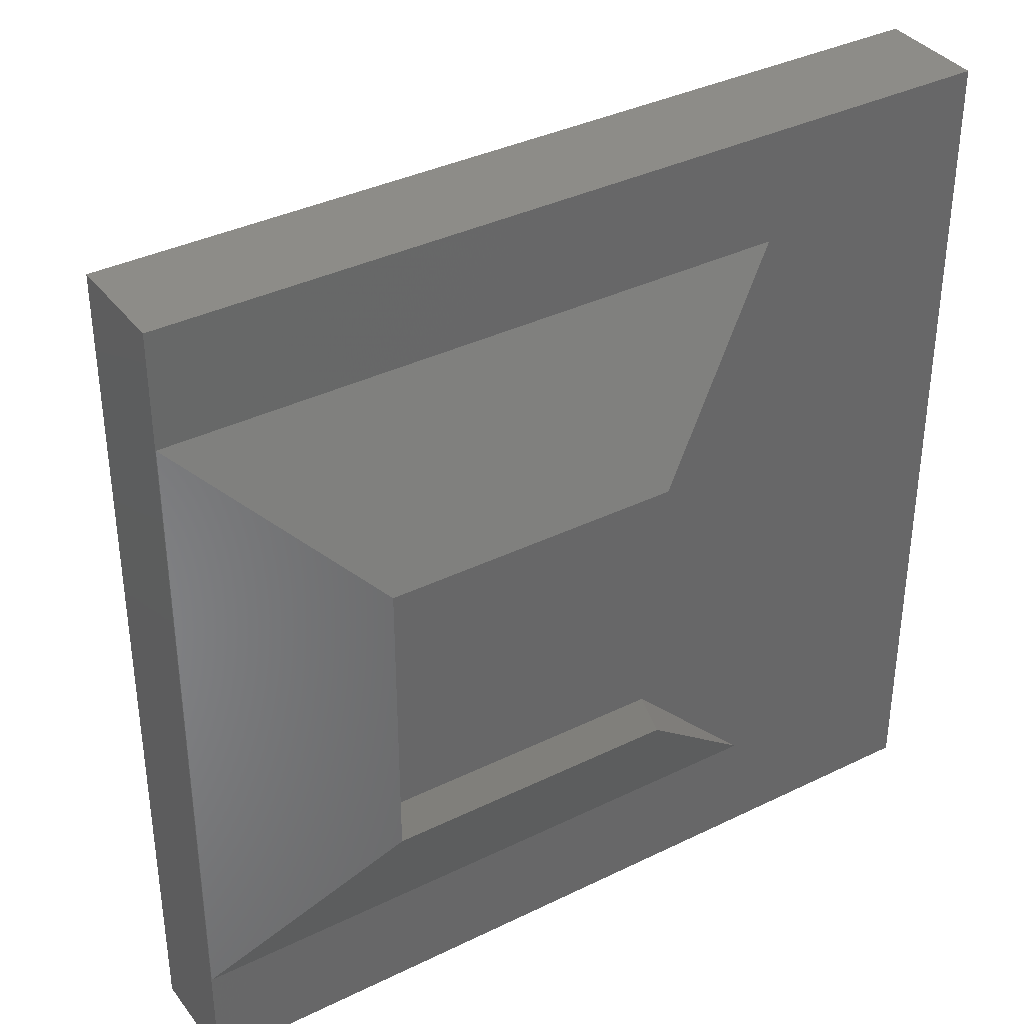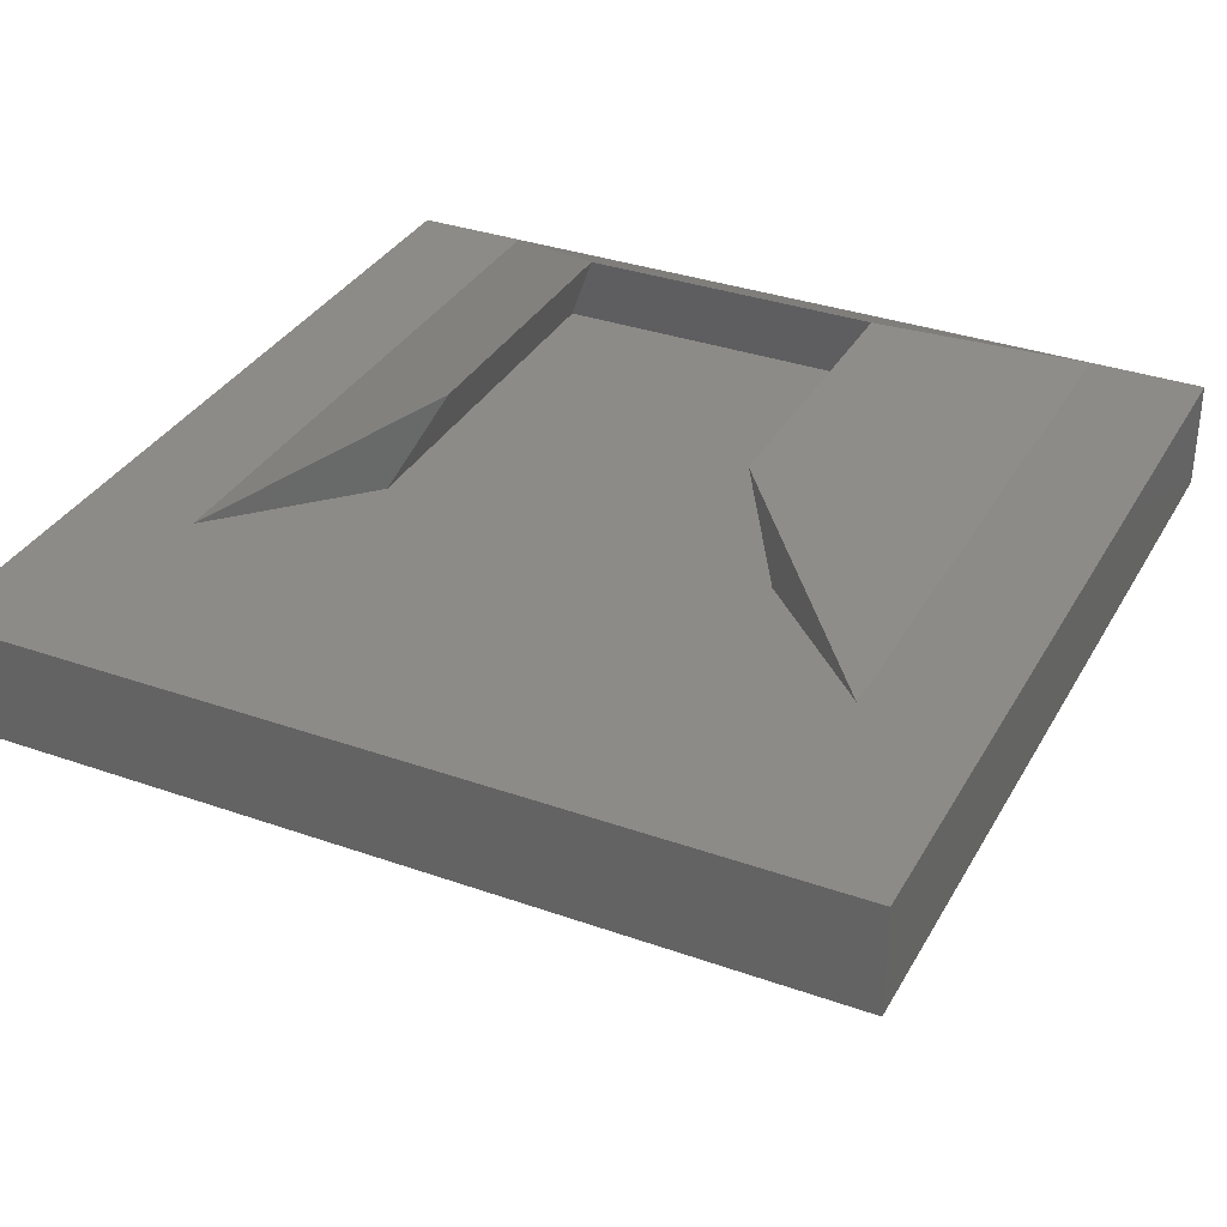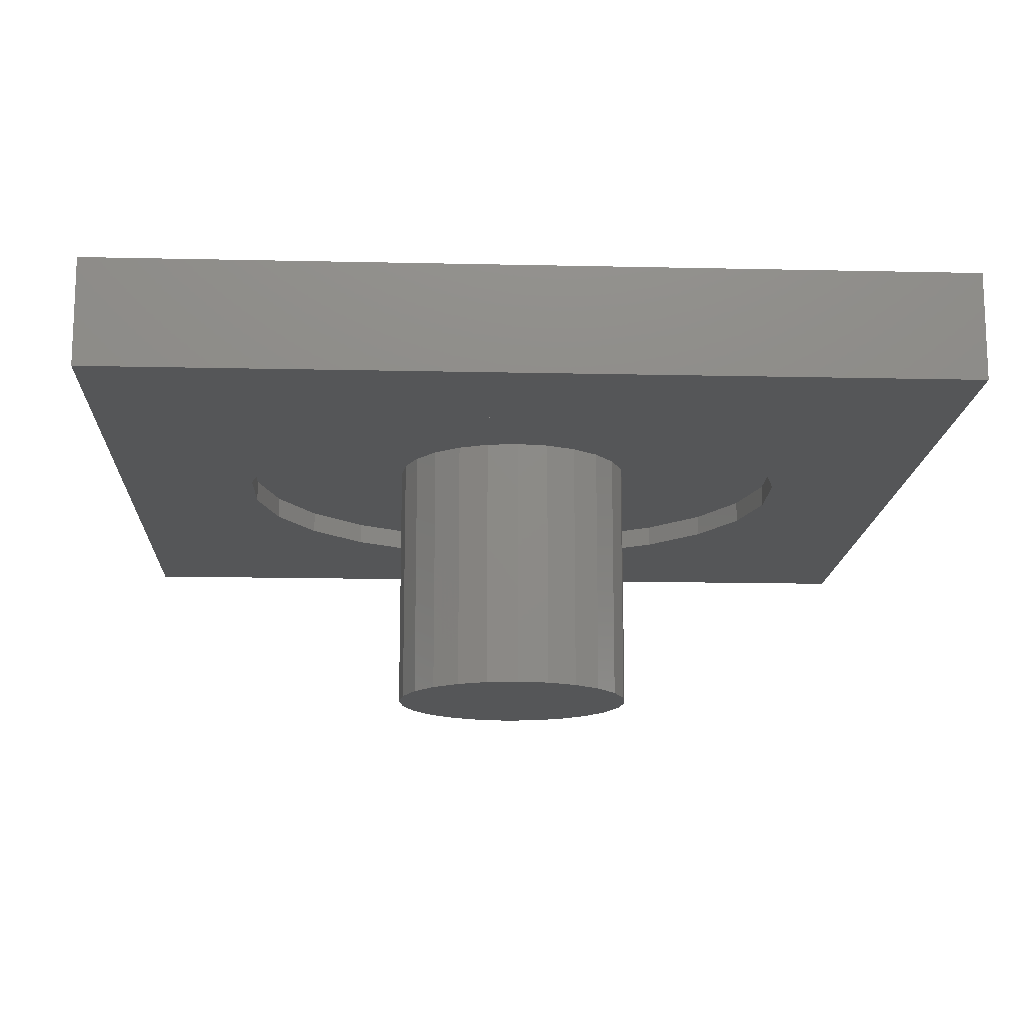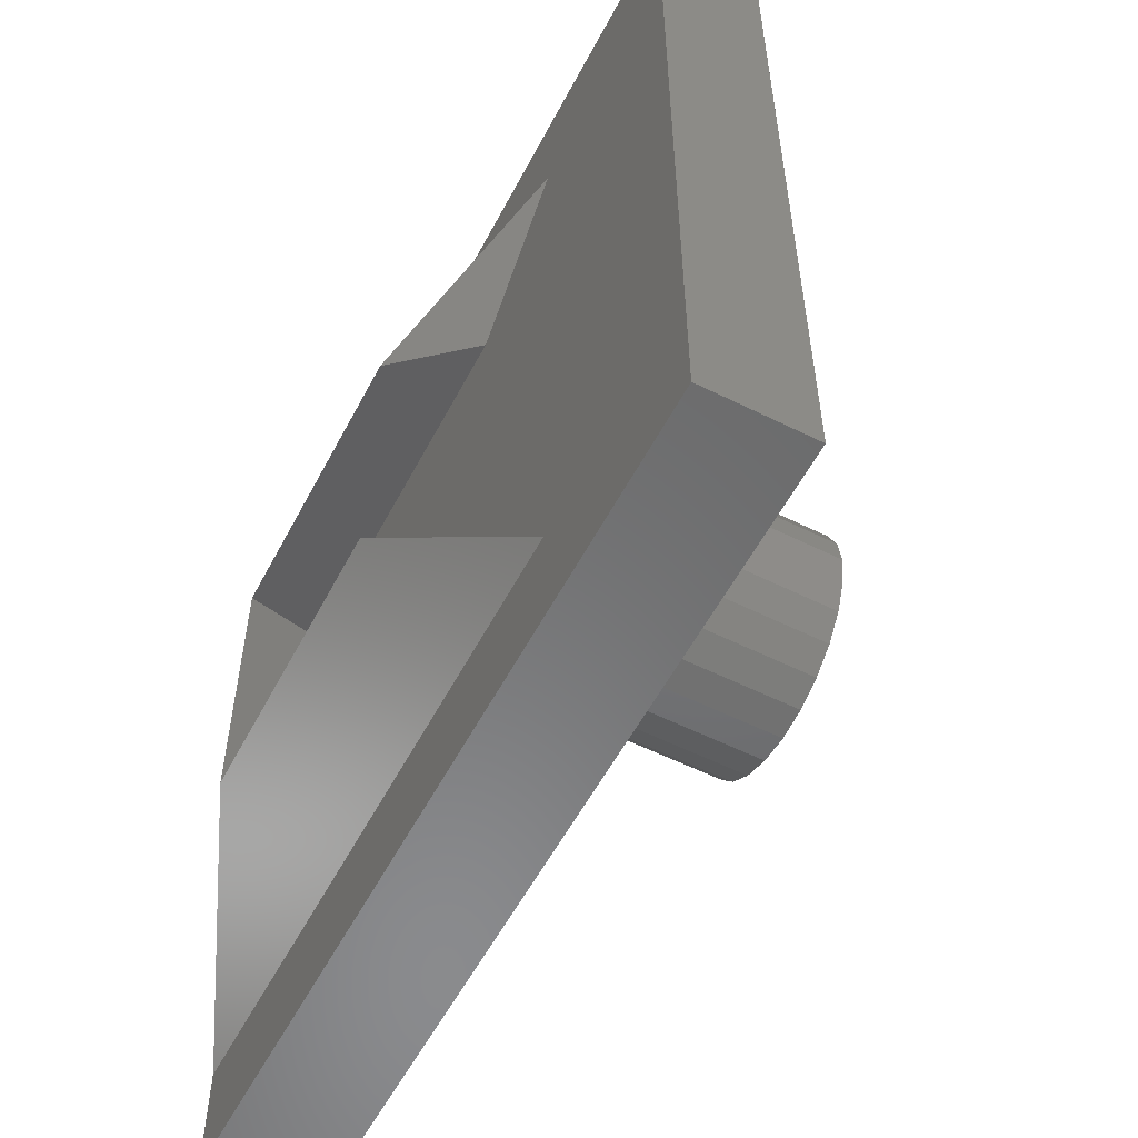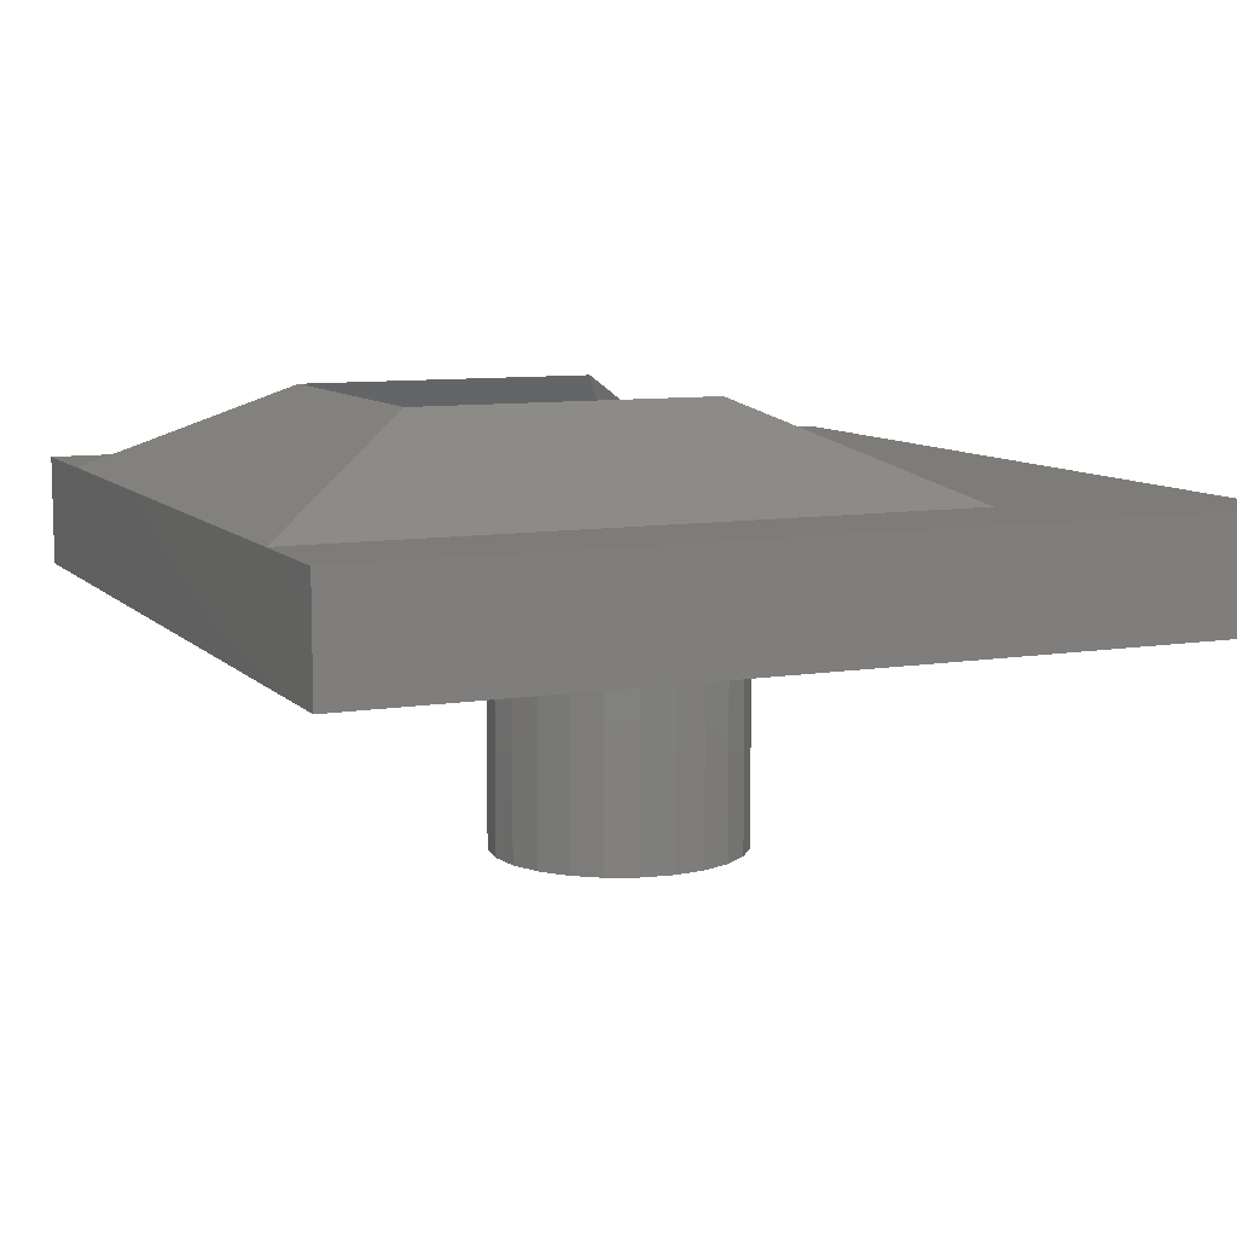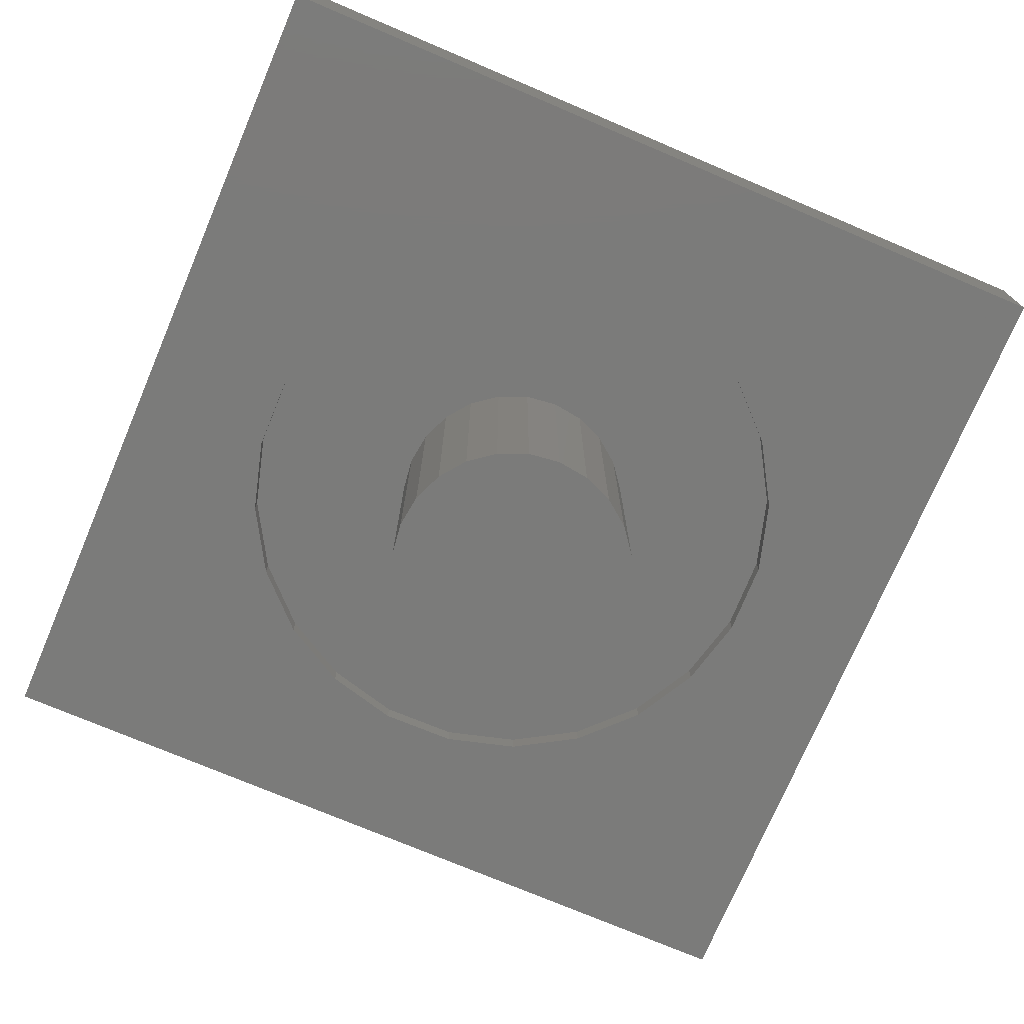
<metadata>
{"format":"stl","ext":"stl","renderer":"f3d","projection":"perspective","resolution":1024,"background":"white","views":[{"elev":36.7,"azim":-32.4,"up":"+Y"},{"elev":34.0,"azim":115.6,"up":"+Z"},{"elev":-14.8,"azim":87.2,"up":"+Z"},{"elev":-56.4,"azim":62.5,"up":"+Y"},{"elev":9.1,"azim":-23.9,"up":"+Z"},{"elev":-74.1,"azim":67.0,"up":"+Z"}]}
</metadata>
<code>
# stl→obj: 117 verts, 219 faces
v -2.164 -1.615 2.2
v -1.672 -2.12 2.4
v -1.672 -2.12 2.2
v -2.164 -1.615 2.4
v 1.89 2.934 3.2
v 0.3175 1.352 4.006
v 0.7207 1.755 3.2
v -0.3885 -2.672 2.4
v 0.3163 -2.681 2.2
v -0.3885 -2.672 2.2
v 0.3163 -2.681 2.4
v 0.9995 -2.508 2.2
v 0.9995 -2.508 2.4
v -4 4 3.2
v 4 4 2.2
v -4 4 2.2
v 4 4 3.2
v -0.9959 0.575 2.4
v -1.111 0.2976 -1.974e-15
v -1.111 0.2976 2.4
v -0.9959 0.575 -1.974e-15
v 1.615 -2.164 2.2
v 1.615 -2.164 2.4
v -2.12 1.672 2.2
v -2.48 1.067 2.4
v -2.48 1.067 2.2
v -2.12 1.672 2.4
v -0.9995 2.508 2.4
v -1.615 2.164 2.2
v -0.9995 2.508 2.2
v -1.615 2.164 2.4
v 0.8132 -0.8132 2.4
v 0.575 -0.9959 -1.974e-15
v 0.8132 -0.8132 -1.974e-15
v 0.575 -0.9959 2.4
v 1.672 2.12 2.4
v 1.067 2.48 2.2
v 1.672 2.12 2.2
v 1.067 2.48 2.4
v -1.111 -0.2976 -1.974e-15
v -1.15 5.64e-16 -1.974e-15
v -0.9959 -0.575 -1.974e-15
v -0.8132 -0.8132 -1.974e-15
v -0.8132 0.8132 -1.974e-15
v -0.575 0.9959 -1.974e-15
v -0.575 -0.9959 -1.974e-15
v -0.2976 -1.111 -1.974e-15
v -0.2976 1.111 -1.974e-15
v 3.384e-15 -1.15 -1.974e-15
v 3.384e-15 1.15 -1.974e-15
v 0.2976 1.111 -1.974e-15
v 0.2976 -1.111 -1.974e-15
v 0.575 0.9959 -1.974e-15
v 0.8132 0.8132 -1.974e-15
v 0.9959 0.575 -1.974e-15
v 0.9959 -0.575 -1.974e-15
v 1.111 0.2976 -1.974e-15
v 1.111 -0.2976 -1.974e-15
v 1.15 5.64e-16 -1.974e-15
v 2.672 -0.3885 2.4
v 2.48 -1.067 2.2
v 2.48 -1.067 2.4
v 2.672 -0.3885 2.2
v 1.111 0.2976 2.4
v 0.9959 0.575 2.4
v 2.164 1.615 2.2
v 2.164 1.615 2.4
v 0.8132 0.8132 2.4
v 4 -4 3.2
v 4 -4 2.2
v 1.15 5.64e-16 2.4
v 2.508 0.9995 2.4
v 2.681 0.3163 2.2
v 2.681 0.3163 2.4
v 2.508 0.9995 2.2
v -0.3163 2.681 2.4
v -0.3163 2.681 2.2
v 0.2976 -1.111 2.4
v 1.111 -0.2976 2.4
v 0.2976 1.111 2.4
v 0.575 0.9959 2.4
v 0.3885 2.672 2.4
v 0.3885 2.672 2.2
v -0.2976 -1.111 2.4
v -0.575 -0.9959 2.4
v -4 -4 2.2
v -2.672 0.3885 2.2
v -2.681 -0.3163 2.2
v -1.067 -2.48 2.2
v -2.508 -0.9995 2.2
v 2.12 -1.672 2.2
v -2.681 -0.3163 2.4
v -2.672 0.3885 2.4
v -2.413 1.352 4.006
v -2.816 1.755 3.2
v -0.8132 0.8132 2.4
v -0.575 0.9959 2.4
v -4 -4 3.2
v -2.413 -1.378 4.006
v -2.825 -1.79 3.182
v -1.067 -2.48 2.4
v 0.9959 -0.575 2.4
v 2.12 -1.672 2.4
v 3.384e-15 -1.15 2.4
v -4 2.939 3.197
v -4 -2.966 3.197
v -0.8132 -0.8132 2.4
v 1.908 -2.96 3.2
v 0.3175 -1.378 4.006
v 3.384e-15 1.15 2.4
v -0.2976 1.111 2.4
v -1.15 5.64e-16 2.4
v -2.508 -0.9995 2.4
v -1.111 -0.2976 2.4
v -0.9959 -0.575 2.4
v 0.7207 -1.781 3.2
v 1.895 2.939 3.197
f 1 2 3
f 2 1 4
f 5 6 7
f 8 9 10
f 9 8 11
f 11 12 9
f 12 11 13
f 14 15 16
f 15 14 17
f 18 19 20
f 19 18 21
f 13 22 12
f 22 13 23
f 24 25 26
f 25 24 27
f 28 29 30
f 29 28 31
f 32 33 34
f 33 32 35
f 31 24 29
f 24 31 27
f 36 37 38
f 37 36 39
f 19 40 41
f 40 19 21
f 40 21 42
f 42 21 43
f 43 21 44
f 43 44 45
f 43 45 46
f 46 45 47
f 47 45 48
f 47 48 49
f 49 48 50
f 49 50 51
f 49 51 52
f 52 51 53
f 52 53 33
f 33 53 54
f 33 54 34
f 34 54 55
f 34 55 56
f 56 55 57
f 56 57 58
f 58 57 59
f 60 61 62
f 61 60 63
f 55 64 57
f 64 55 65
f 36 66 67
f 66 36 38
f 54 65 55
f 65 54 68
f 15 69 70
f 69 15 17
f 57 71 59
f 71 57 64
f 72 73 74
f 73 72 75
f 76 30 77
f 30 76 28
f 35 52 33
f 52 35 78
f 59 79 58
f 79 59 71
f 80 53 51
f 53 80 81
f 67 75 72
f 75 67 66
f 82 77 83
f 77 82 76
f 84 46 47
f 46 84 85
f 16 26 86
f 26 16 24
f 24 16 29
f 29 16 30
f 30 16 15
f 86 26 87
f 86 87 88
f 30 15 77
f 77 15 83
f 83 15 37
f 37 15 38
f 38 15 66
f 66 15 75
f 75 15 73
f 86 89 70
f 89 86 3
f 3 86 1
f 1 86 90
f 90 86 88
f 70 89 10
f 70 10 9
f 70 9 12
f 70 12 22
f 70 22 91
f 70 91 61
f 70 61 63
f 70 63 73
f 70 73 15
f 87 92 88
f 92 87 93
f 94 7 95
f 7 94 6
f 96 45 44
f 45 96 97
f 69 86 70
f 86 69 98
f 99 95 100
f 95 99 94
f 101 10 89
f 10 101 8
f 2 89 3
f 89 2 101
f 26 93 87
f 93 26 25
f 56 32 34
f 32 56 102
f 81 54 53
f 54 81 68
f 58 102 56
f 102 58 79
f 62 91 103
f 91 62 61
f 104 47 49
f 47 104 84
f 99 105 106
f 105 99 94
f 85 43 46
f 43 85 107
f 108 99 106
f 99 108 109
f 110 51 50
f 51 110 80
f 96 21 18
f 21 96 44
f 74 63 60
f 63 74 73
f 111 50 48
f 50 111 110
f 28 112 31
f 112 28 20
f 20 28 18
f 18 28 76
f 18 76 96
f 96 76 97
f 97 76 111
f 111 76 82
f 111 82 110
f 110 82 80
f 80 82 81
f 81 82 39
f 81 39 68
f 68 39 65
f 65 39 64
f 64 39 36
f 64 36 71
f 71 36 23
f 23 36 103
f 103 36 67
f 103 67 62
f 62 67 72
f 62 72 60
f 60 72 74
f 93 113 92
f 113 93 25
f 113 25 4
f 4 25 27
f 4 27 2
f 2 27 31
f 2 31 101
f 101 31 112
f 101 112 114
f 101 114 115
f 101 115 8
f 8 115 107
f 8 107 85
f 8 85 84
f 8 84 11
f 11 84 104
f 11 104 78
f 11 78 35
f 11 35 13
f 13 35 32
f 13 32 102
f 13 102 79
f 13 79 23
f 23 79 71
f 112 40 114
f 40 112 41
f 115 43 107
f 43 115 42
f 116 99 100
f 99 116 109
f 114 42 115
f 42 114 40
f 39 83 37
f 83 39 82
f 94 117 105
f 117 94 6
f 117 6 5
f 90 4 1
f 4 90 113
f 78 49 52
f 49 78 104
f 20 41 112
f 41 20 19
f 14 86 98
f 86 14 16
f 109 116 108
f 97 48 45
f 48 97 111
f 88 113 90
f 113 88 92
f 23 91 22
f 91 23 103
f 69 14 98
f 14 69 17

</code>
